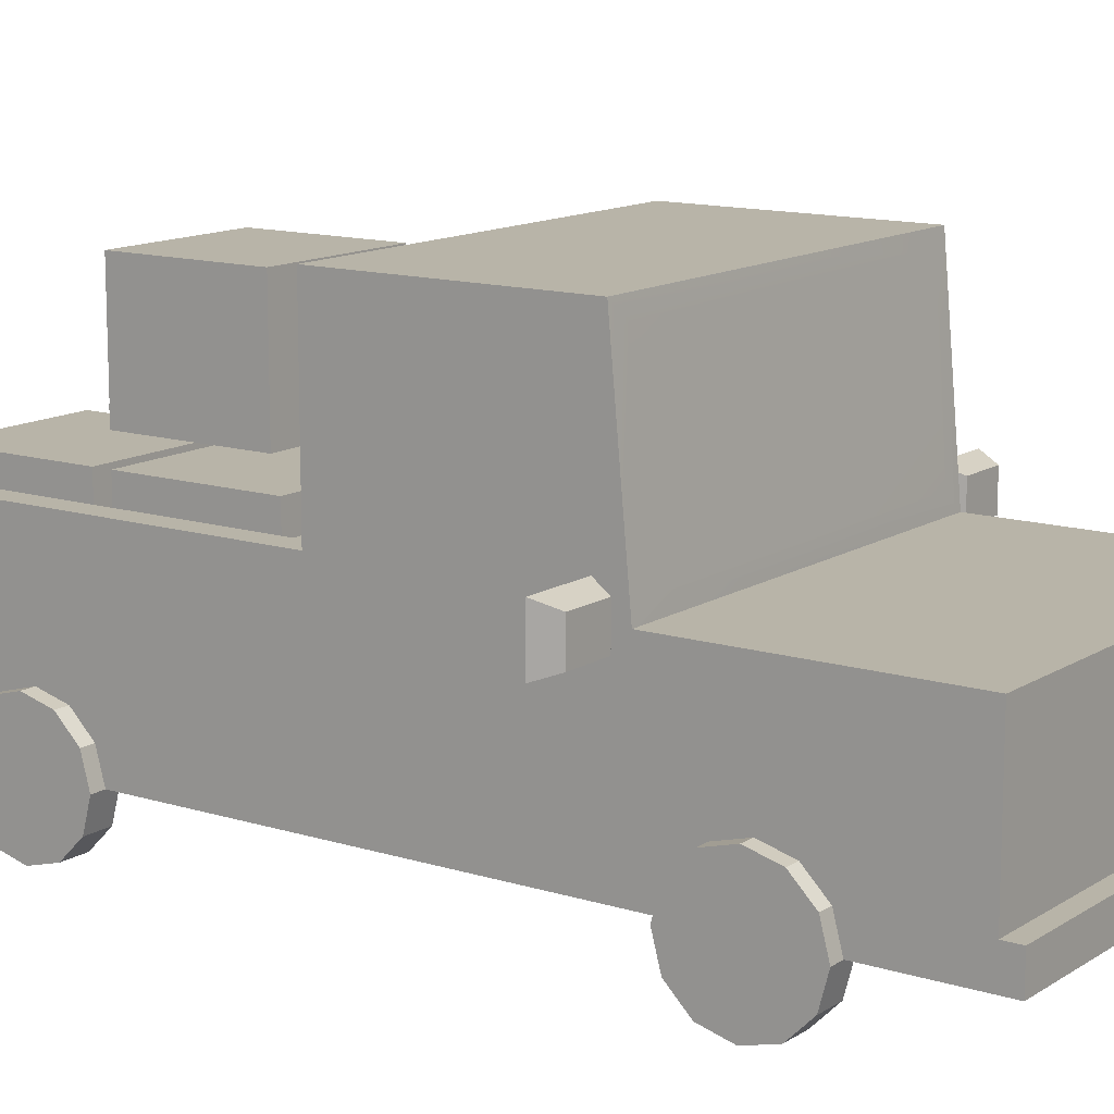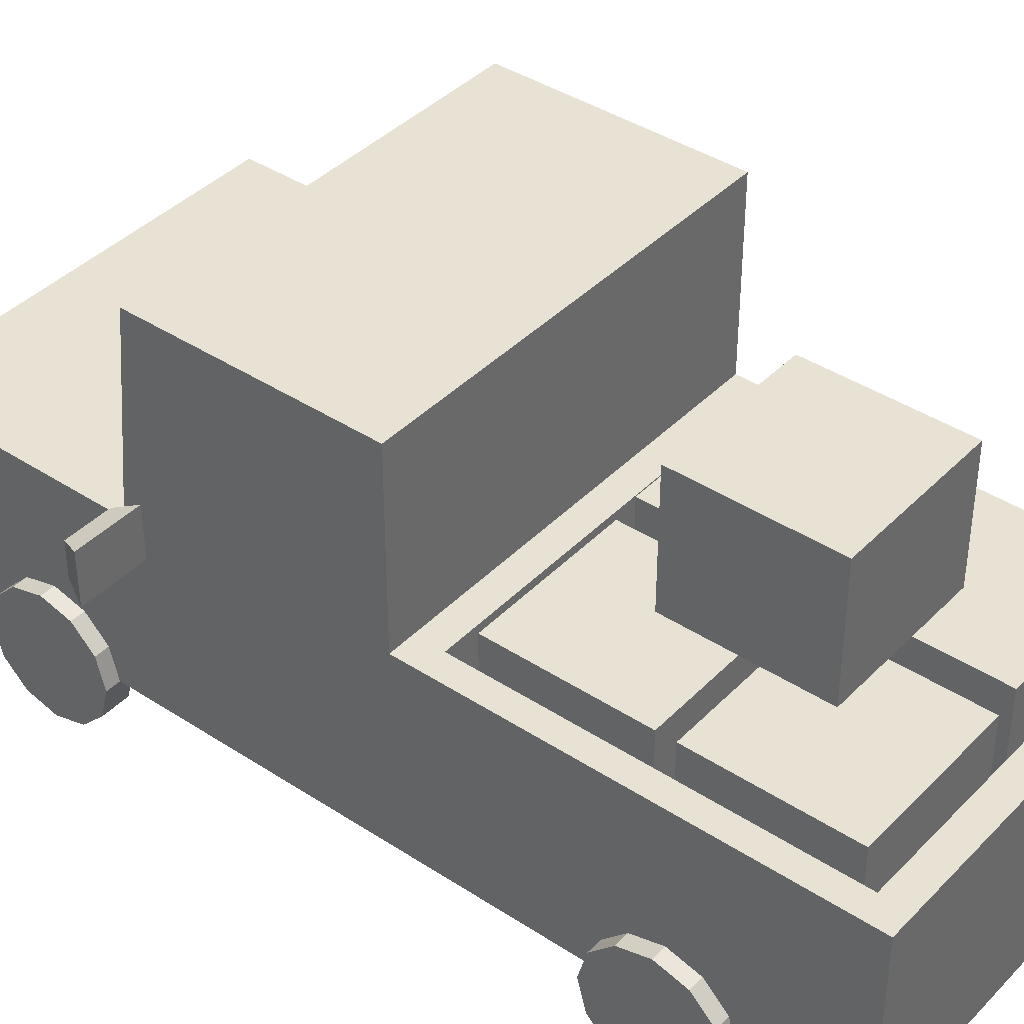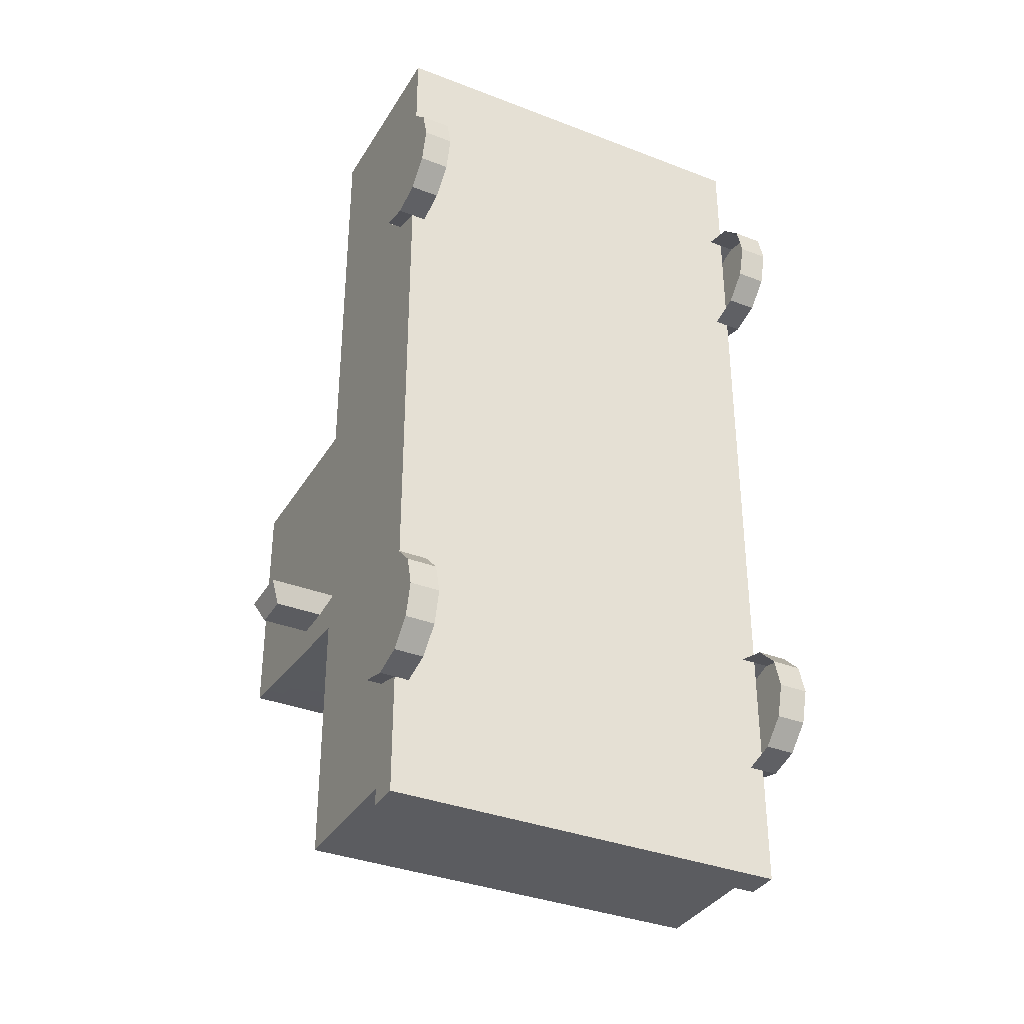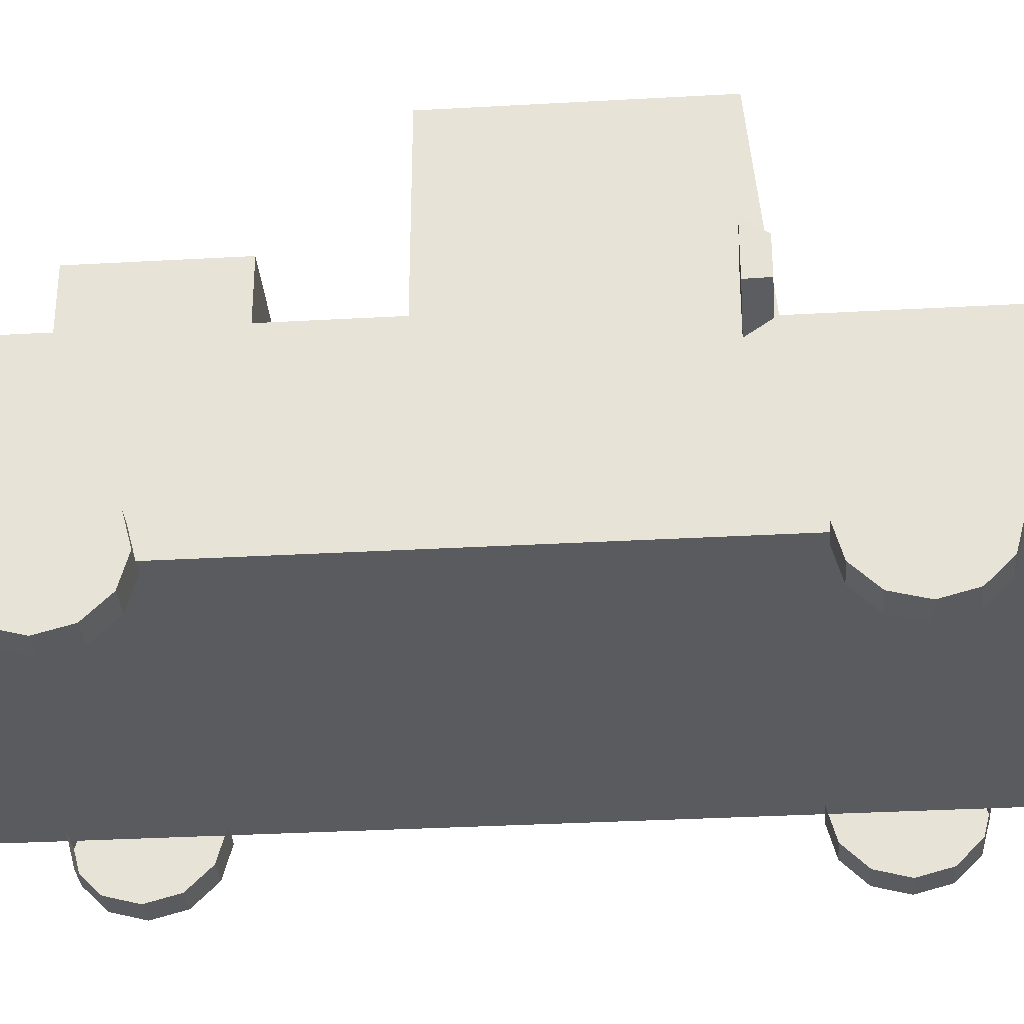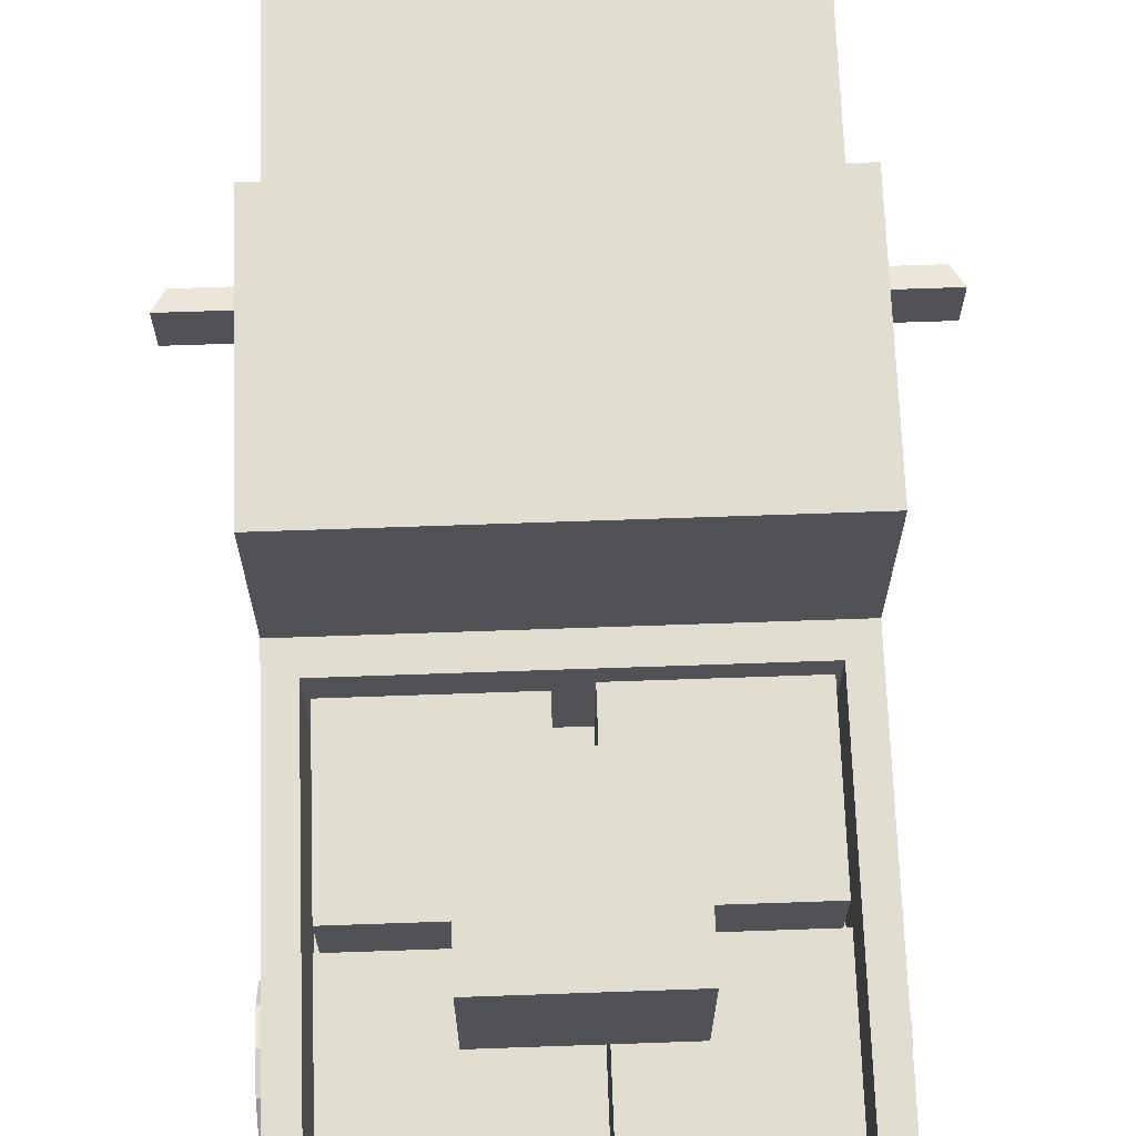
<metadata>
{"format":"obj","ext":"obj","renderer":"f3d","projection":"perspective","resolution":1024,"background":"white","views":[{"elev":13.0,"azim":125.5,"up":"+Y"},{"elev":40.0,"azim":-51.0,"up":"+Y"},{"elev":-35.2,"azim":-27.2,"up":"+Z"},{"elev":-32.6,"azim":94.5,"up":"+Y"},{"elev":68.6,"azim":-2.0,"up":"+Y"}]}
</metadata>
<code>
v  1.082 0.6724 1.527
v  1.25 0.6724 1.527
v  1.25 0.5401 1.394
v  1.082 0.5401 1.394
v  1.25 0.3592 1.346
v  1.082 0.3592 1.346
v  1.25 0.1784 1.394
v  1.082 0.1784 1.394
v  1.25 0.04603 1.527
v  1.082 0.04603 1.527
v  1.25 -0.002418 1.708
v  1.082 -0.002418 1.708
v  1.25 0.04603 1.888
v  1.082 0.04603 1.888
v  1.25 0.1784 2.021
v  1.082 0.1784 2.021
v  1.25 0.3592 2.069
v  1.082 0.3592 2.069
v  1.25 0.5401 2.021
v  1.082 0.5401 2.021
v  1.25 0.6724 1.888
v  1.082 0.6724 1.888
v  1.25 0.7209 1.708
v  1.082 0.7209 1.708
v  1.25 0.3592 1.708
v  -1.082 0.6724 1.527
v  -1.082 0.5401 1.394
v  -1.25 0.5401 1.394
v  -1.25 0.6724 1.527
v  -1.082 0.3592 1.346
v  -1.25 0.3592 1.346
v  -1.082 0.1784 1.394
v  -1.25 0.1784 1.394
v  -1.082 0.04603 1.527
v  -1.25 0.04603 1.527
v  -1.082 -0.002418 1.708
v  -1.25 -0.002418 1.708
v  -1.082 0.04603 1.888
v  -1.25 0.04603 1.888
v  -1.082 0.1784 2.021
v  -1.25 0.1784 2.021
v  -1.082 0.3592 2.069
v  -1.25 0.3592 2.069
v  -1.082 0.5401 2.021
v  -1.25 0.5401 2.021
v  -1.082 0.6724 1.888
v  -1.25 0.6724 1.888
v  -1.082 0.7209 1.708
v  -1.25 0.7209 1.708
v  -1.25 0.3592 1.708
v  -0.4497 1.614 1.949
v  0.4339 1.614 1.949
v  0.4339 2.358 1.949
v  -0.4497 2.358 1.949
v  0.4339 2.358 1.087
v  -0.4497 2.358 1.087
v  0.4339 1.614 1.087
v  -0.4497 1.614 1.087
v  0.08246 0.8499 1.449
v  0.966 0.8499 1.449
v  0.966 1.594 1.449
v  0.08246 1.594 1.449
v  0.966 1.594 0.587
v  0.08246 1.594 0.587
v  0.966 0.8499 0.587
v  0.08246 0.8499 0.587
v  -0.9676 0.8499 1.477
v  -0.08406 0.8499 1.477
v  -0.08406 1.594 1.477
v  -0.9676 1.594 1.477
v  -0.08406 1.594 0.6142
v  -0.9676 1.594 0.6142
v  -0.08406 0.8499 0.6142
v  -0.9676 0.8499 0.6142
v  0.08246 0.8499 2.412
v  0.966 0.8499 2.412
v  0.966 1.594 2.412
v  0.08246 1.594 2.412
v  0.966 1.594 1.55
v  0.08246 1.594 1.55
v  0.966 0.8499 1.55
v  0.08246 0.8499 1.55
v  -0.9676 0.8499 2.44
v  -0.08406 0.8499 2.44
v  -0.08406 1.594 2.44
v  -0.9676 1.594 2.44
v  -0.08406 1.594 1.577
v  -0.9676 1.594 1.577
v  -0.08406 0.8499 1.577
v  -0.9676 0.8499 1.577
v  -1.58 1.55 -0.9977
v  -1.197 1.55 -0.9977
v  -1.256 1.505 -1.122
v  -1.522 1.505 -1.122
v  -1.256 1.296 -1.122
v  -1.522 1.296 -1.122
v  -1.197 1.251 -0.9977
v  -1.58 1.251 -0.9977
v  -1.164 0.3597 -2.688
v  -1.164 0.55 -2.688
v  -0.7224 0.55 -2.688
v  -0.7224 0.3597 -2.688
v  -1.164 1.457 0.1407
v  -1.164 2.365 0.1487
v  -1.164 2.365 -0.9138
v  -1.164 1.457 -0.9936
v  -1.053 2.421 -1.05
v  0 2.421 -1.05
v  0 1.478 -1.139
v  -1.053 1.478 -1.139
v  0 0.3597 -1.146
v  -0.7224 0.3597 -1.146
v  -0.7224 0.3597 -2.189
v  0 0.3597 -2.189
v  0 1.376 -2.588
v  -1.164 1.376 -2.588
v  -1.164 1.376 -2.189
v  0 1.376 -2.189
v  -1.164 0.3597 -1.146
v  -1.164 0.5514 -2.189
v  -1.164 0.3597 -2.189
v  0 1.376 -1.146
v  -1.164 1.376 -1.146
v  -1.164 2.516 -1.039
v  0 2.516 -1.039
v  -1.164 1.457 0.321
v  -1.164 2.365 0.321
v  -1.164 1.093 -2.189
v  0 0.55 -2.588
v  -0.7224 0.55 -2.588
v  -0.7224 0.7653 -2.588
v  -1.164 0.3597 -2.588
v  -1.164 0.55 -2.588
v  0 0.3597 -2.588
v  -0.7224 0.3597 -2.588
v  0 0.3597 -2.688
v  -1.164 2.516 0.3209
v  0 2.516 0.3209
v  -0.7224 0.3597 0.3209
v  -1.164 0.3597 0.3209
v  -1.164 1.093 -2.588
v  -1.164 0.7653 -2.588
v  -1.164 0.7653 -2.189
v  -0.7224 1.093 -2.588
v  0 0.55 -2.688
v  0 0.3597 0.3209
v  -1.082 0.6724 -1.83
v  -1.082 0.5401 -1.962
v  -1.25 0.5401 -1.962
v  -1.25 0.6724 -1.83
v  -1.082 0.3592 -2.011
v  -1.25 0.3592 -2.011
v  -1.082 0.1784 -1.962
v  -1.25 0.1784 -1.962
v  -1.082 0.04603 -1.83
v  -1.25 0.04603 -1.83
v  -1.082 -0.002418 -1.649
v  -1.25 -0.002418 -1.649
v  -1.082 0.04603 -1.468
v  -1.25 0.04603 -1.468
v  -1.082 0.1784 -1.336
v  -1.25 0.1784 -1.336
v  -1.082 0.3592 -1.287
v  -1.25 0.3592 -1.287
v  -1.082 0.5401 -1.336
v  -1.25 0.5401 -1.336
v  -1.082 0.6724 -1.468
v  -1.25 0.6724 -1.468
v  -1.082 0.7209 -1.649
v  -1.25 0.7209 -1.649
v  -1.25 0.3592 -1.649
v  -1.164 0.3597 2.244
v  -1.164 0.5454 2.244
v  -1.164 1.093 2.244
v  -1.164 1.457 2.688
v  -0.7121 0.3597 2.244
v  -1.164 0.7653 2.244
v  0 0.3597 2.244
v  -1.164 1.093 2.688
v  -1.164 0.7653 2.688
v  -1.164 0.5454 2.688
v  -1.164 0.3597 2.688
v  -0.7114 0.3597 2.688
v  0 0.3597 2.688
v  -0.7107 0.5454 2.688
v  -0.7107 1.093 2.688
v  0 1.457 2.688
v  -0.7107 0.7653 2.688
v  0 0.5454 2.688
v  -1.063 1.551 0.321
v  0 1.551 0.321
v  0 2.297 0.321
v  -1.063 2.297 0.321
v  0 2.421 0.3209
v  -1.063 2.421 0.3209
v  0 1.457 0.321
v  -1.018 1.457 2.525
v  -1.018 1.457 0.4842
v  0 1.457 2.525
v  0 1.457 0.4842
v  -1.018 0.7871 2.525
v  -1.018 0.7871 0.4842
v  0 0.7871 2.525
v  0 0.7871 0.4842
v  1.58 1.55 -0.9977
v  1.522 1.505 -1.122
v  1.256 1.505 -1.122
v  1.197 1.55 -0.9977
v  1.522 1.296 -1.122
v  1.256 1.296 -1.122
v  1.58 1.251 -0.9977
v  1.197 1.251 -0.9977
v  1.164 0.3597 -2.688
v  0.7224 0.3597 -2.688
v  0.7224 0.55 -2.688
v  1.164 0.55 -2.688
v  1.164 1.457 0.1407
v  1.164 1.457 -0.9936
v  1.164 2.365 -0.9138
v  1.164 2.365 0.1487
v  1.053 2.421 -1.05
v  1.053 1.478 -1.139
v  0.7224 0.3597 -2.189
v  0.7224 0.3597 -1.146
v  1.164 1.376 -2.189
v  1.164 1.376 -2.588
v  1.164 0.3597 -1.146
v  1.164 0.3597 -2.189
v  1.164 0.5514 -2.189
v  1.164 1.376 -1.146
v  1.164 2.516 -1.039
v  1.164 1.457 0.321
v  1.164 2.365 0.321
v  1.164 1.093 -2.189
v  0.7224 0.7653 -2.588
v  0.7224 0.55 -2.588
v  1.164 0.3597 -2.588
v  1.164 0.55 -2.588
v  0.7224 0.3597 -2.588
v  1.164 2.516 0.3209
v  1.164 0.3597 0.3209
v  0.7224 0.3597 0.3209
v  1.164 1.093 -2.588
v  1.164 0.7653 -2.189
v  1.164 0.7653 -2.588
v  0.7224 1.093 -2.588
v  1.082 0.6724 -1.83
v  1.25 0.6724 -1.83
v  1.25 0.5401 -1.962
v  1.082 0.5401 -1.962
v  1.25 0.3592 -2.011
v  1.082 0.3592 -2.011
v  1.25 0.1784 -1.962
v  1.082 0.1784 -1.962
v  1.25 0.04603 -1.83
v  1.082 0.04603 -1.83
v  1.25 -0.002418 -1.649
v  1.082 -0.002418 -1.649
v  1.25 0.04603 -1.468
v  1.082 0.04603 -1.468
v  1.25 0.1784 -1.336
v  1.082 0.1784 -1.336
v  1.25 0.3592 -1.287
v  1.082 0.3592 -1.287
v  1.25 0.5401 -1.336
v  1.082 0.5401 -1.336
v  1.25 0.6724 -1.468
v  1.082 0.6724 -1.468
v  1.25 0.7209 -1.649
v  1.082 0.7209 -1.649
v  1.25 0.3592 -1.649
v  1.164 0.5454 2.244
v  1.164 0.3597 2.244
v  1.164 1.457 2.688
v  1.164 1.093 2.244
v  0.7121 0.3597 2.244
v  1.164 0.7653 2.244
v  1.164 1.093 2.688
v  1.164 0.7653 2.688
v  1.164 0.5454 2.688
v  1.164 0.3597 2.688
v  0.7114 0.3597 2.688
v  0.7107 0.5454 2.688
v  0.7107 1.093 2.688
v  0.7107 0.7653 2.688
v  1.063 1.551 0.321
v  1.063 2.297 0.321
v  1.063 2.421 0.3209
v  1.018 1.457 0.4842
v  1.018 1.457 2.525
v  1.018 0.7871 0.4842
v  1.018 0.7871 2.525
g ute_mesh
f 1 2 3 4
f 4 3 5 6
f 6 5 7 8
f 8 7 9 10
f 10 9 11 12
f 12 11 13 14
f 14 13 15 16
f 16 15 17 18
f 18 17 19 20
f 20 19 21 22
f 22 21 23 24
f 24 23 2 1
f 2 25 3
f 3 25 5
f 5 25 7
f 7 25 9
f 9 25 11
f 11 25 13
f 13 25 15
f 15 25 17
f 17 25 19
f 19 25 21
f 21 25 23
f 23 25 2
f 26 27 28 29
f 27 30 31 28
f 30 32 33 31
f 32 34 35 33
f 34 36 37 35
f 36 38 39 37
f 38 40 41 39
f 40 42 43 41
f 42 44 45 43
f 44 46 47 45
f 46 48 49 47
f 48 26 29 49
f 29 28 50
f 28 31 50
f 31 33 50
f 33 35 50
f 35 37 50
f 37 39 50
f 39 41 50
f 41 43 50
f 43 45 50
f 45 47 50
f 47 49 50
f 49 29 50
f 51 52 53 54
f 54 53 55 56
f 56 55 57 58
f 58 57 52 51
f 52 57 55 53
f 58 51 54 56
f 59 60 61 62
f 62 61 63 64
f 64 63 65 66
f 66 65 60 59
f 60 65 63 61
f 66 59 62 64
f 67 68 69 70
f 70 69 71 72
f 72 71 73 74
f 74 73 68 67
f 68 73 71 69
f 74 67 70 72
f 75 76 77 78
f 78 77 79 80
f 80 79 81 82
f 82 81 76 75
f 76 81 79 77
f 82 75 78 80
f 83 84 85 86
f 86 85 87 88
f 88 87 89 90
f 90 89 84 83
f 84 89 87 85
f 90 83 86 88
f 91 92 93 94
f 94 93 95 96
f 96 95 97 98
f 98 97 92 91
f 92 97 95 93
f 98 91 94 96
f 99 100 101 102
f 103 104 105 106
f 107 108 109 110
f 111 112 113 114
f 115 116 117 118
f 119 120 121
f 122 123 110 109
f 107 124 125 108
f 123 124 107 110
f 106 105 124 123
f 126 127 104 103
f 123 117 128
f 129 130 131
f 132 133 100 99
f 133 130 101 100
f 134 135 102 136
f 124 137 138 125
f 119 112 139 140
f 126 103 119
f 124 105 104
f 124 104 127 137
f 103 106 123 119
f 141 142 143 128
f 141 116 144
f 119 140 126
f 142 141 144 131
f 142 133 120 143
f 121 132 135 113
f 122 118 117 123
f 120 133 132 121
f 117 116 141 128
f 143 123 128
f 120 119 123 143
f 101 145 136 102
f 112 119 121 113
f 130 133 142 131
f 130 129 145 101
f 135 132 99 102
f 112 111 146 139
f 116 115 144
f 144 115 129 131
f 135 134 114 113
f 147 148 149 150
f 148 151 152 149
f 151 153 154 152
f 153 155 156 154
f 155 157 158 156
f 157 159 160 158
f 159 161 162 160
f 161 163 164 162
f 163 165 166 164
f 165 167 168 166
f 167 169 170 168
f 169 147 150 170
f 150 149 171
f 149 152 171
f 152 154 171
f 154 156 171
f 156 158 171
f 158 160 171
f 160 162 171
f 162 164 171
f 164 166 171
f 166 168 171
f 168 170 171
f 170 150 171
f 140 172 173
f 126 174 175
f 139 176 172 140
f 140 177 174 126
f 140 173 177
f 146 178 176 139
f 174 179 175
f 177 180 179 174
f 173 181 180 177
f 172 182 181 173
f 176 183 182 172
f 178 184 183 176
f 182 183 185 181
f 179 186 187 175
f 180 188 186 179
f 181 185 188 180
f 183 184 189 185
f 188 187 186
f 185 189 187 188
f 190 191 192 193
f 193 192 194 195
f 126 190 193 127
f 196 191 190 126
f 127 193 195 137
f 137 195 194 138
f 175 197 198 126
f 187 199 197 175
f 126 198 200 196
f 197 201 202 198
f 199 203 201 197
f 198 202 204 200
f 202 201 203 204
f 205 206 207 208
f 206 209 210 207
f 209 211 212 210
f 211 205 208 212
f 208 207 210 212
f 211 209 206 205
f 213 214 215 216
f 217 218 219 220
f 221 222 109 108
f 111 114 223 224
f 115 118 225 226
f 227 228 229
f 122 109 222 230
f 221 108 125 231
f 230 222 221 231
f 218 230 231 219
f 232 217 220 233
f 230 234 225
f 129 235 236
f 237 213 216 238
f 238 216 215 236
f 134 136 214 239
f 231 125 138 240
f 227 241 242 224
f 232 227 217
f 231 220 219
f 231 240 233 220
f 217 227 230 218
f 243 234 244 245
f 243 246 226
f 227 232 241
f 245 235 246 243
f 245 244 229 238
f 228 223 239 237
f 122 230 225 118
f 229 228 237 238
f 225 234 243 226
f 244 234 230
f 229 244 230 227
f 215 214 136 145
f 224 223 228 227
f 236 235 245 238
f 236 215 145 129
f 239 214 213 237
f 224 242 146 111
f 226 246 115
f 246 235 129 115
f 239 223 114 134
f 247 248 249 250
f 250 249 251 252
f 252 251 253 254
f 254 253 255 256
f 256 255 257 258
f 258 257 259 260
f 260 259 261 262
f 262 261 263 264
f 264 263 265 266
f 266 265 267 268
f 268 267 269 270
f 270 269 248 247
f 248 271 249
f 249 271 251
f 251 271 253
f 253 271 255
f 255 271 257
f 257 271 259
f 259 271 261
f 261 271 263
f 263 271 265
f 265 271 267
f 267 271 269
f 269 271 248
f 241 272 273
f 232 274 275
f 242 241 273 276
f 241 232 275 277
f 241 277 272
f 146 242 276 178
f 275 274 278
f 277 275 278 279
f 272 277 279 280
f 273 272 280 281
f 276 273 281 282
f 178 276 282 184
f 281 280 283 282
f 278 274 187 284
f 279 278 284 285
f 280 279 285 283
f 282 283 189 184
f 285 284 187
f 283 285 187 189
f 286 287 192 191
f 287 288 194 192
f 232 233 287 286
f 196 232 286 191
f 233 240 288 287
f 240 138 194 288
f 274 232 289 290
f 187 274 290 199
f 232 196 200 289
f 290 289 291 292
f 199 290 292 203
f 289 200 204 291
f 291 204 203 292

</code>
